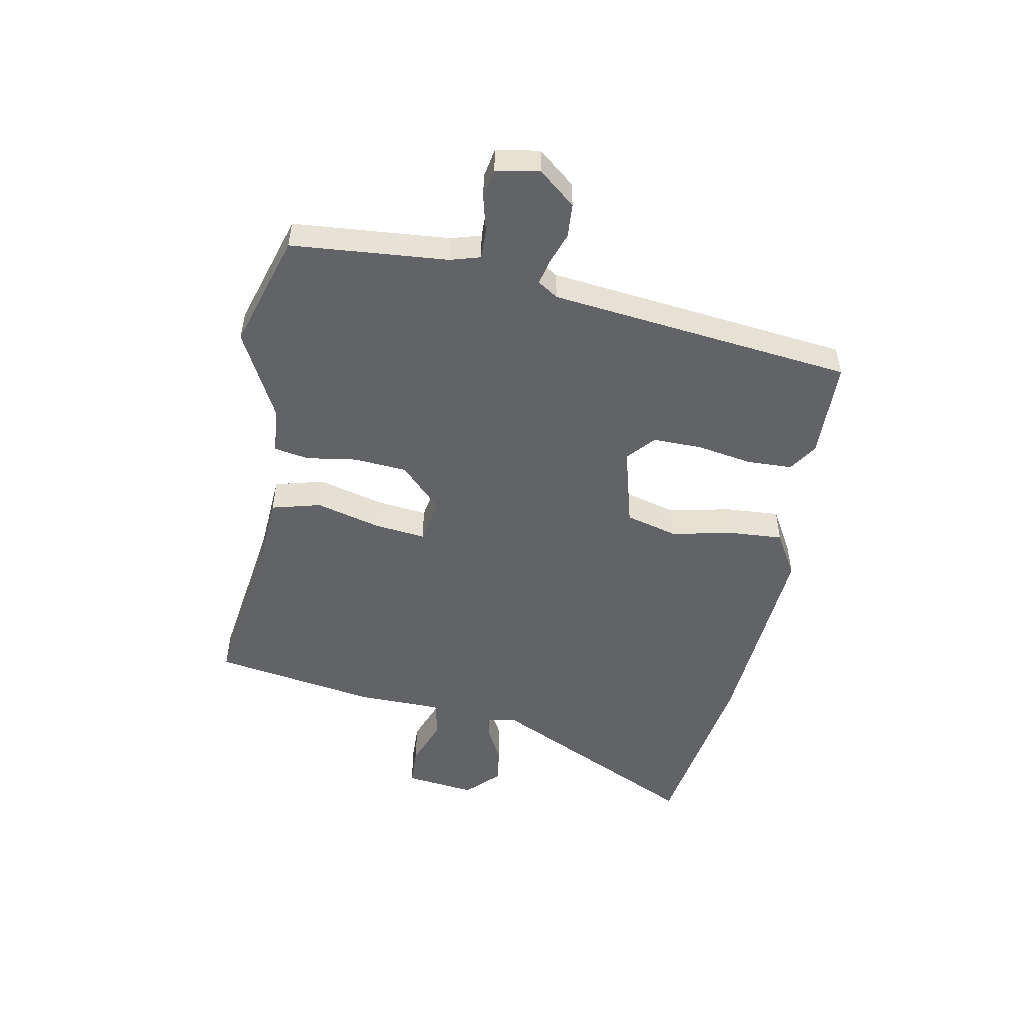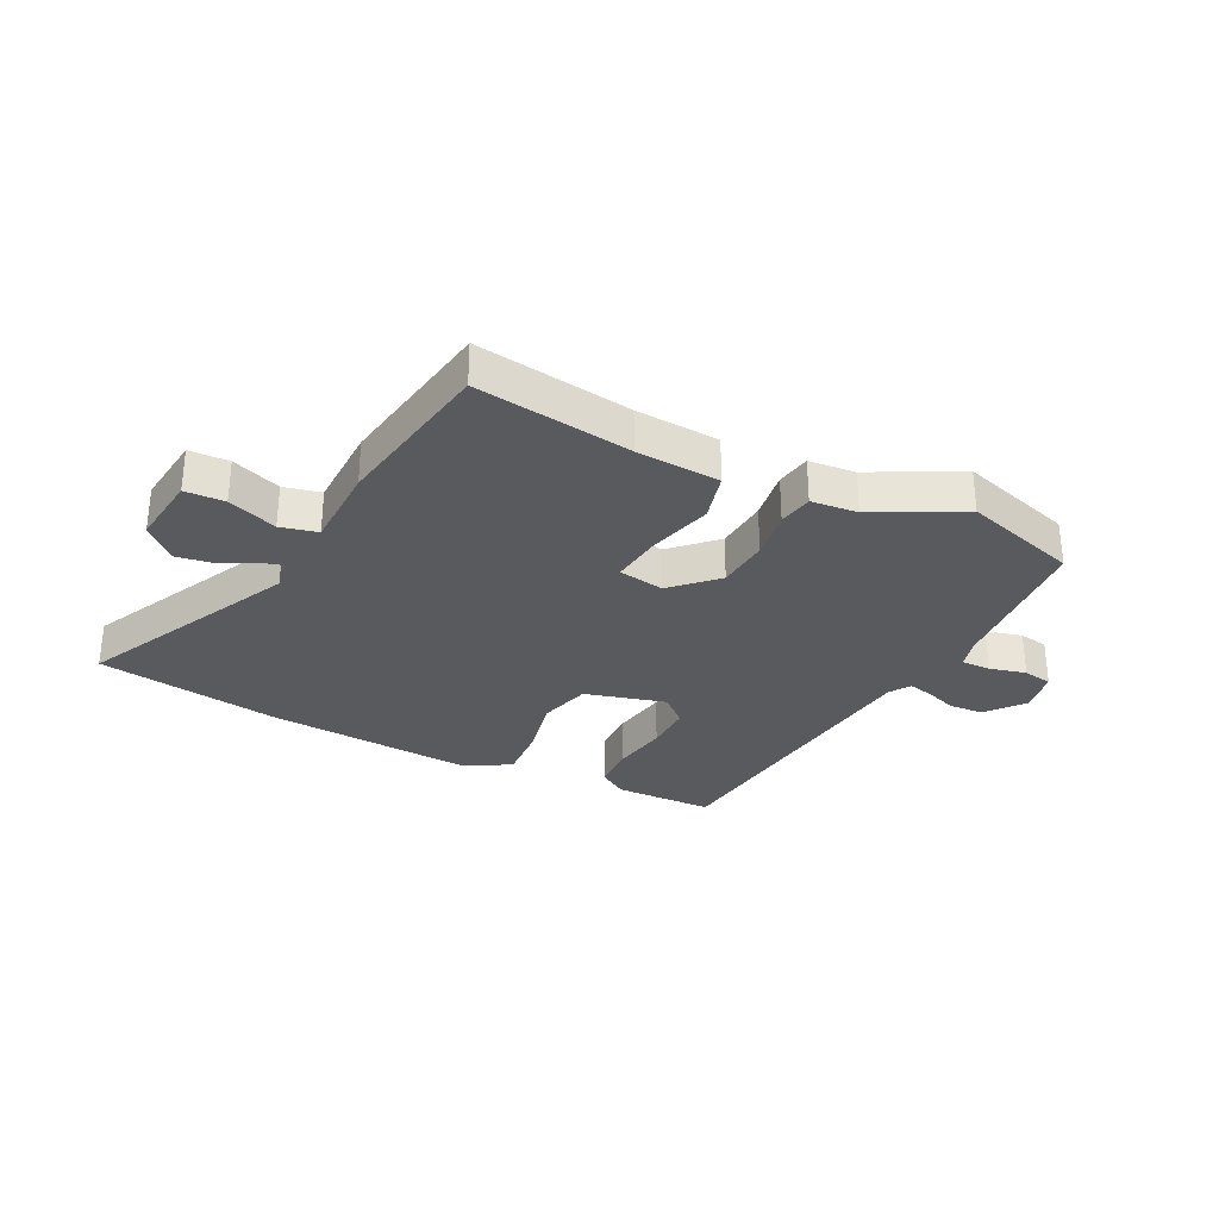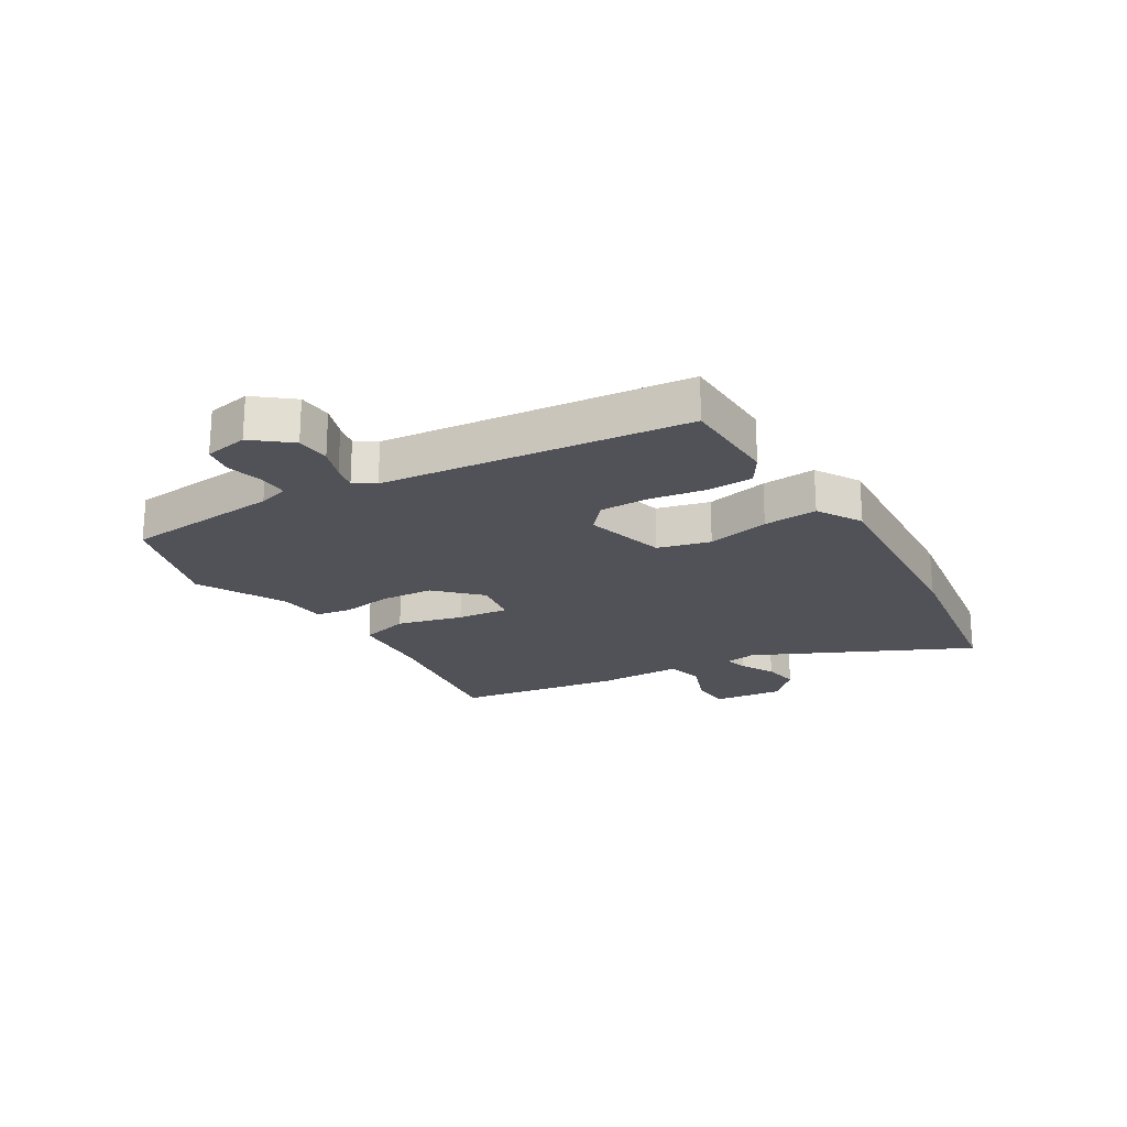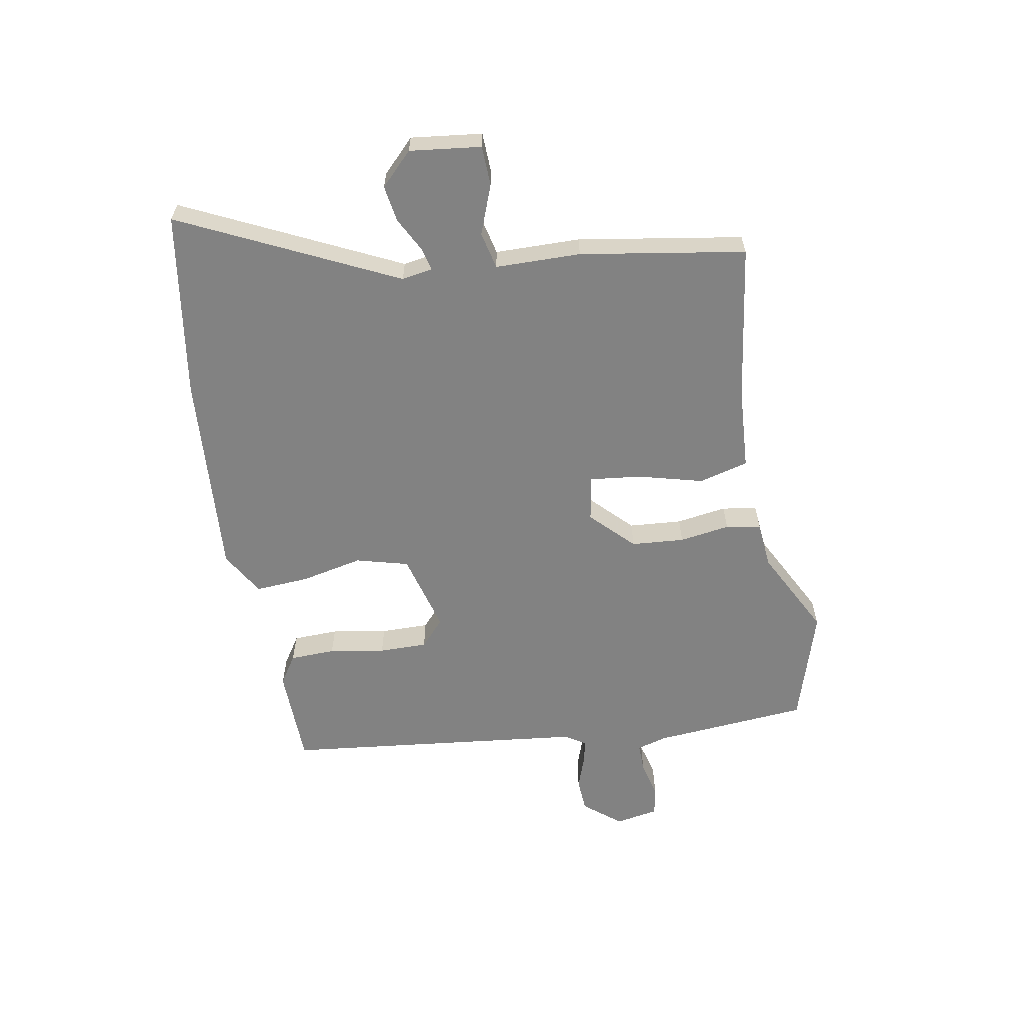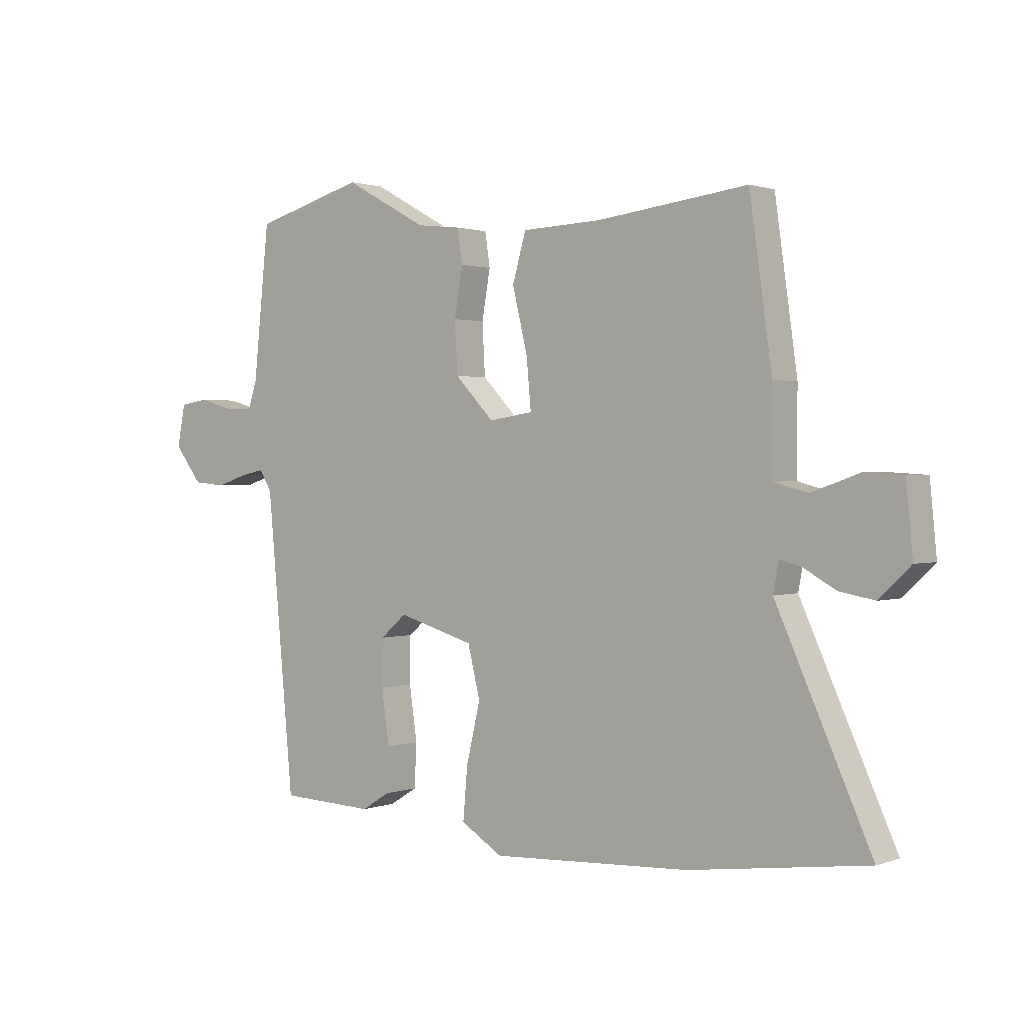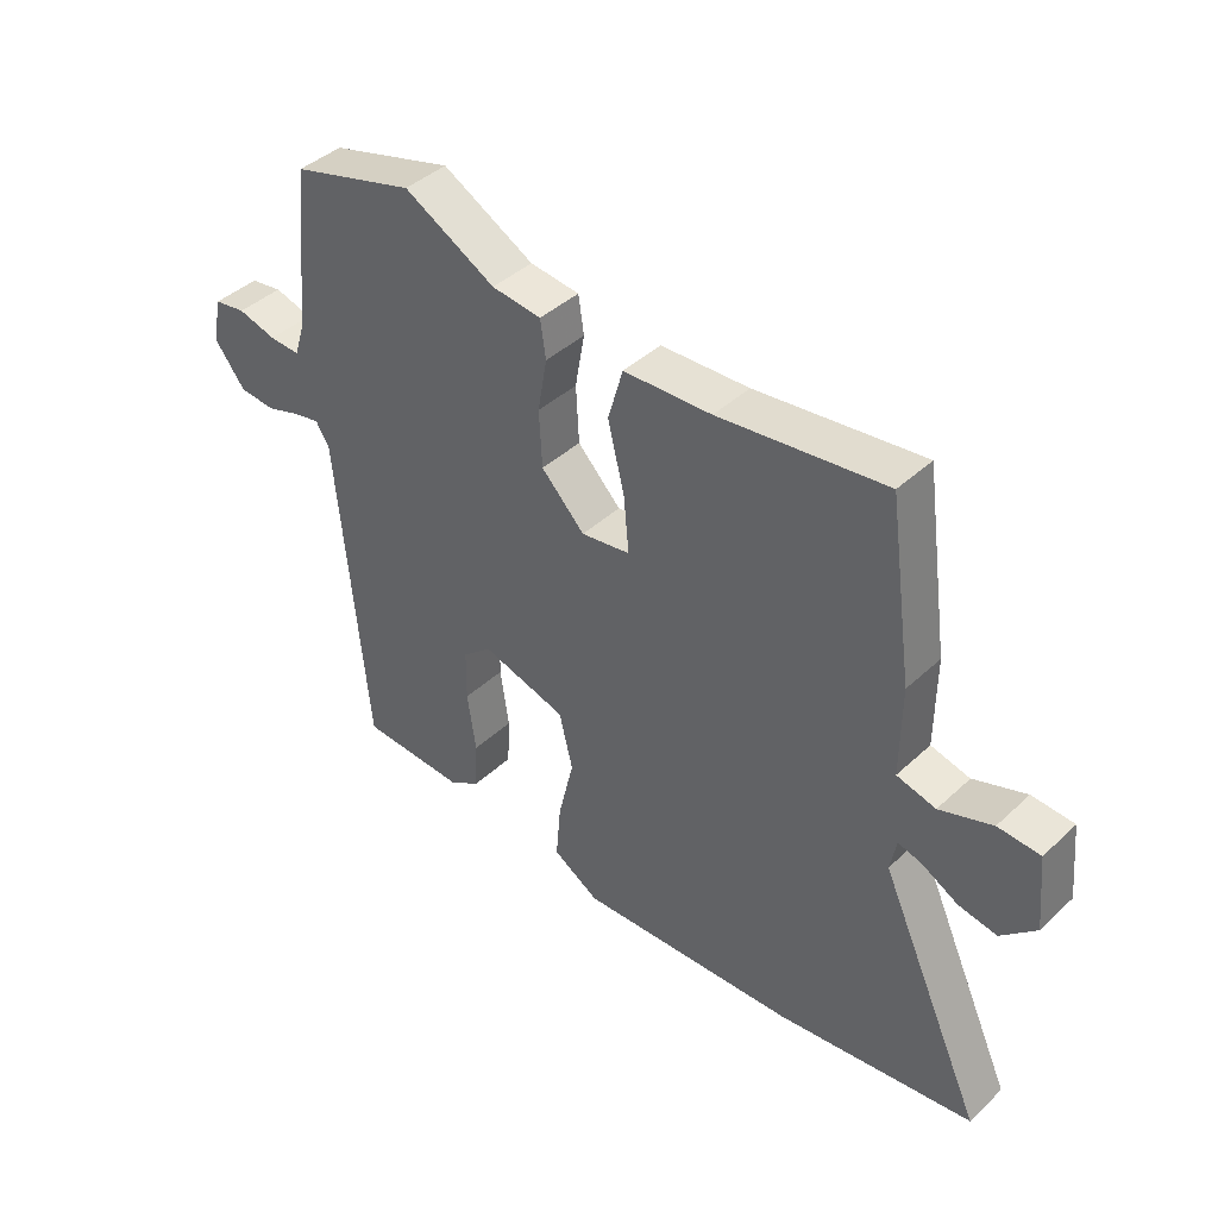
<metadata>
{"format":"obj","ext":"obj","renderer":"f3d","projection":"perspective","resolution":1024,"background":"white","views":[{"elev":-50.8,"azim":78.0,"up":"+Y"},{"elev":-30.6,"azim":-27.8,"up":"+Y"},{"elev":-21.4,"azim":120.3,"up":"+Y"},{"elev":-60.7,"azim":-81.1,"up":"+Y"},{"elev":1.3,"azim":-141.6,"up":"+Z"},{"elev":41.7,"azim":-138.0,"up":"+Z"}]}
</metadata>
<code>
v 0.462 0.07 -0.485
v 0.292 0.07 -0.492
v 0.242 0.07 -0.461
v 0.238 0.07 -0.383
v 0.252 0.07 -0.287
v 0.251 0.07 -0.204
v 0.204 0.07 -0.164
v 0.067 0.07 -0.204
v 0.045 0.07 -0.294
v 0.07 0.07 -0.4
v 0.078 0.07 -0.492
v 0.003 0.07 -0.538
v -0.352 0.07 -0.52
v -0.67 0.07 -0.477
v -0.501 0.07 -0.106
v -0.511 0.07 -0.053
v -0.55 0.07 -0.064
v -0.608 0.07 -0.096
v -0.67 0.07 -0.107
v -0.726 0.07 -0.054
v -0.714 0.07 0.068
v -0.646 0.07 0.072
v -0.561 0.07 0.042
v -0.498 0.07 0.058
v -0.499 0.07 0.204
v -0.459 0.07 0.487
v -0.19 0.07 0.454
v -0.048 0.07 0.448
v -0.024 0.07 0.364
v -0.051 0.07 0.252
v -0.059 0.07 0.164
v 0.02 0.07 0.152
v 0.09 0.07 0.224
v 0.095 0.07 0.315
v 0.08 0.07 0.401
v 0.089 0.07 0.461
v 0.169 0.07 0.47
v 0.317 0.07 0.551
v 0.516 0.07 0.495
v 0.544 0.07 0.228
v 0.56 0.07 0.177
v 0.61 0.07 0.179
v 0.672 0.07 0.196
v 0.723 0.07 0.188
v 0.738 0.07 0.114
v 0.688 0.07 0.05
v 0.63 0.07 0.045
v 0.575 0.07 0.063
v 0.532 0.07 0.072
v 0.51 0.07 0.036
v 0.462 0 -0.485
v 0.292 0 -0.492
v 0.242 0 -0.461
v 0.238 0 -0.383
v 0.252 0 -0.287
v 0.251 0 -0.204
v 0.204 0 -0.164
v 0.067 0 -0.204
v 0.045 0 -0.294
v 0.07 0 -0.4
v 0.078 0 -0.492
v 0.003 0 -0.538
v -0.352 0 -0.52
v -0.67 0 -0.477
v -0.501 0 -0.106
v -0.511 0 -0.053
v -0.55 0 -0.064
v -0.608 0 -0.096
v -0.67 0 -0.107
v -0.726 0 -0.054
v -0.714 0 0.068
v -0.646 0 0.072
v -0.561 0 0.042
v -0.498 0 0.058
v -0.499 0 0.204
v -0.459 0 0.487
v -0.19 0 0.454
v -0.048 0 0.448
v -0.024 0 0.364
v -0.051 0 0.252
v -0.059 0 0.164
v 0.02 0 0.152
v 0.09 0 0.224
v 0.095 0 0.315
v 0.08 0 0.401
v 0.089 0 0.461
v 0.169 0 0.47
v 0.317 0 0.551
v 0.516 0 0.495
v 0.544 0 0.228
v 0.56 0 0.177
v 0.61 0 0.179
v 0.672 0 0.196
v 0.723 0 0.188
v 0.738 0 0.114
v 0.688 0 0.05
v 0.63 0 0.045
v 0.575 0 0.063
v 0.532 0 0.072
v 0.51 0 0.036
f 45 46 47 48
f 45 48 49
f 42 43 44 45
f 41 42 45 49
f 40 41 49 50
f 37 38 39 40
f 34 35 36 37
f 33 34 37 40
f 32 33 40 50
f 27 28 29 30
f 27 30 31
f 24 25 26 27
f 24 27 31
f 23 24 31 32
f 21 22 23
f 20 21 23
f 17 18 19 20
f 16 17 20 23
f 12 13 14 15
f 12 15 16
f 9 10 11 12
f 9 12 16 23
f 2 3 4 5
f 2 5 6
f 1 2 6
f 50 1 6
f 32 50 6 7
f 8 9 23 32
f 7 8 32
f 98 97 96 95
f 99 98 95
f 95 94 93 92
f 99 95 92 91
f 100 99 91 90
f 90 89 88 87
f 87 86 85 84
f 90 87 84 83
f 100 90 83 82
f 80 79 78 77
f 81 80 77
f 77 76 75 74
f 81 77 74
f 82 81 74 73
f 73 72 71
f 73 71 70
f 70 69 68 67
f 73 70 67 66
f 65 64 63 62
f 66 65 62
f 62 61 60 59
f 73 66 62 59
f 55 54 53 52
f 56 55 52
f 56 52 51
f 56 51 100
f 57 56 100 82
f 82 73 59 58
f 82 58 57
f 1 51 52 2
f 2 52 53 3
f 3 53 54 4
f 4 54 55 5
f 5 55 56 6
f 6 56 57 7
f 7 57 58 8
f 8 58 59 9
f 9 59 60 10
f 10 60 61 11
f 11 61 62 12
f 12 62 63 13
f 13 63 64 14
f 14 64 65 15
f 15 65 66 16
f 16 66 67 17
f 17 67 68 18
f 18 68 69 19
f 19 69 70 20
f 20 70 71 21
f 21 71 72 22
f 22 72 73 23
f 23 73 74 24
f 24 74 75 25
f 25 75 76 26
f 26 76 77 27
f 27 77 78 28
f 28 78 79 29
f 29 79 80 30
f 30 80 81 31
f 31 81 82 32
f 32 82 83 33
f 33 83 84 34
f 34 84 85 35
f 35 85 86 36
f 36 86 87 37
f 37 87 88 38
f 38 88 89 39
f 39 89 90 40
f 40 90 91 41
f 41 91 92 42
f 42 92 93 43
f 43 93 94 44
f 44 94 95 45
f 45 95 96 46
f 46 96 97 47
f 47 97 98 48
f 48 98 99 49
f 49 99 100 50
f 50 100 51 1

</code>
